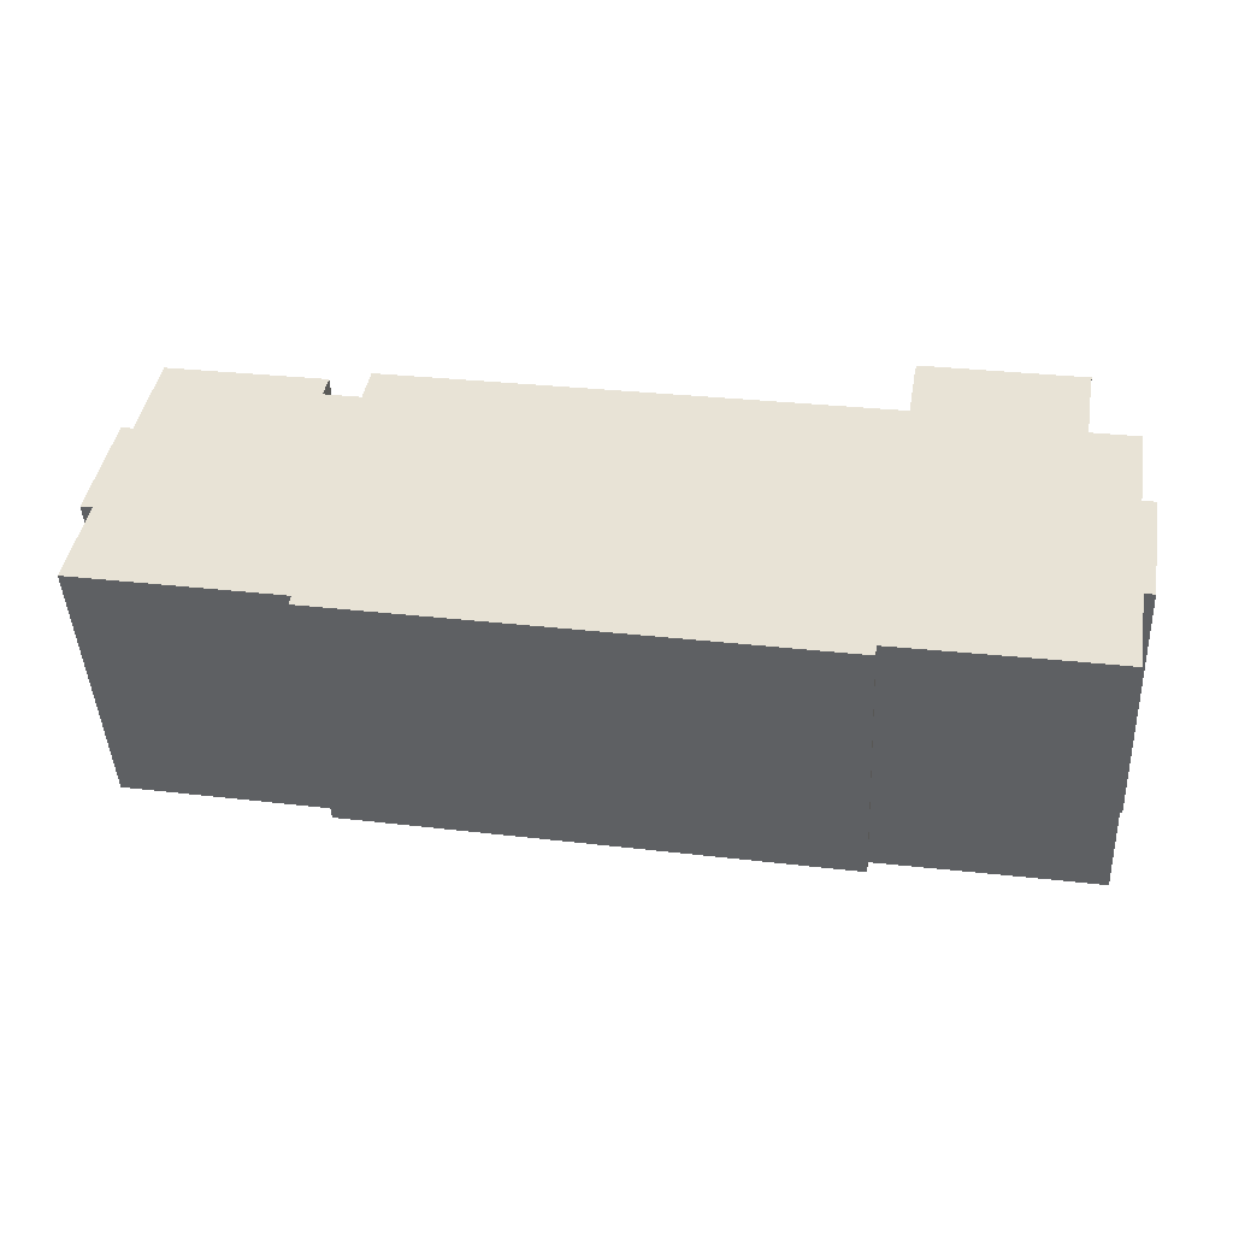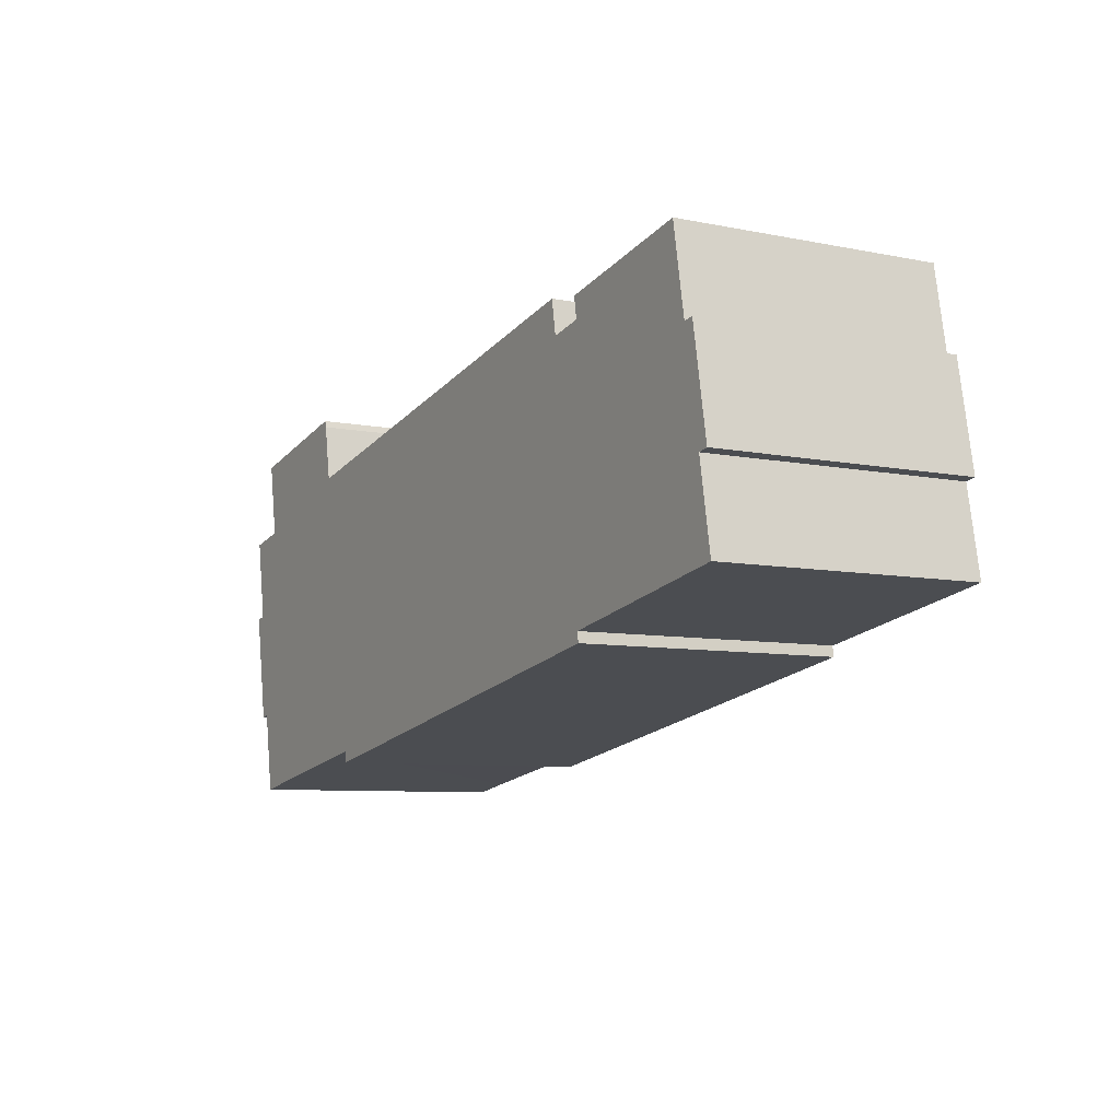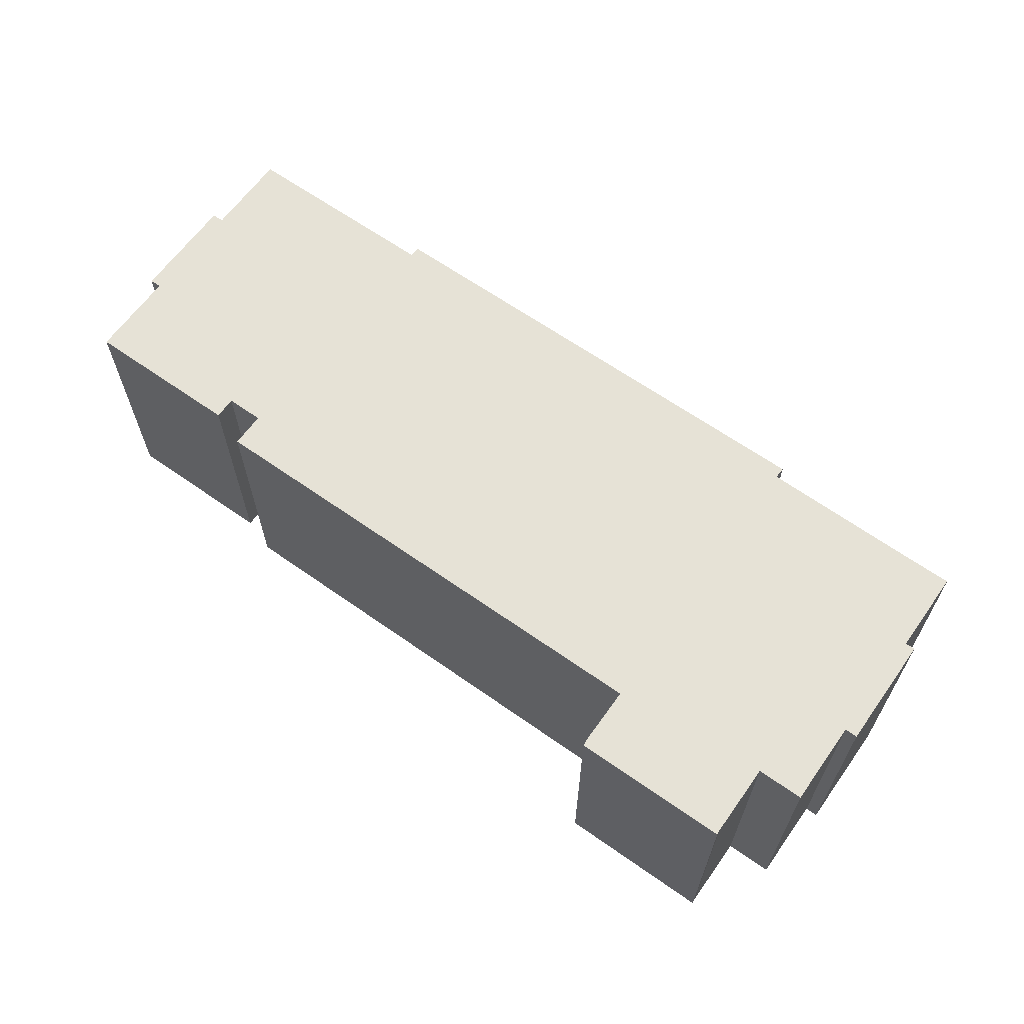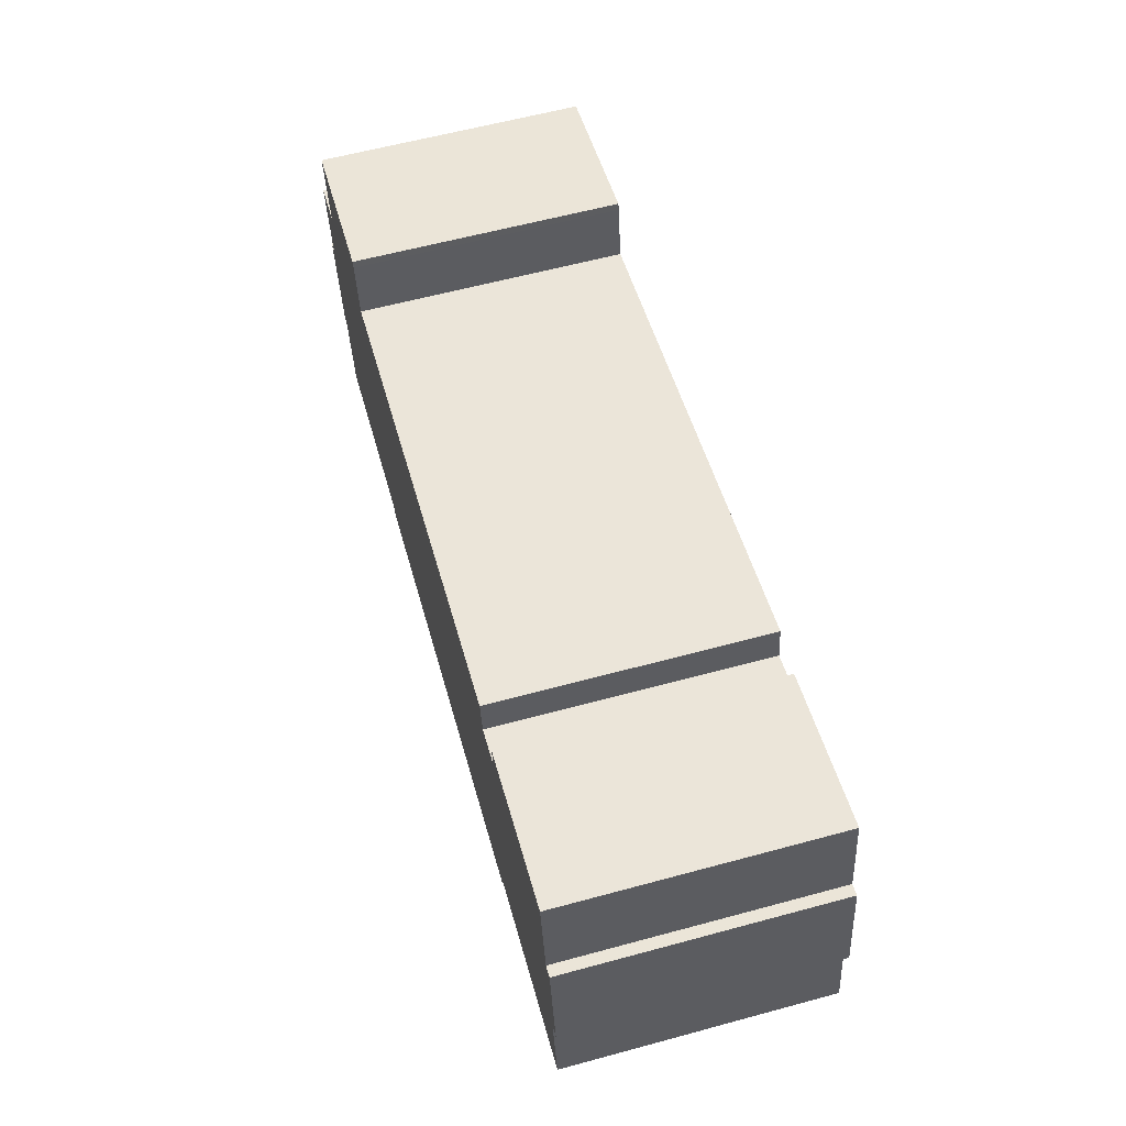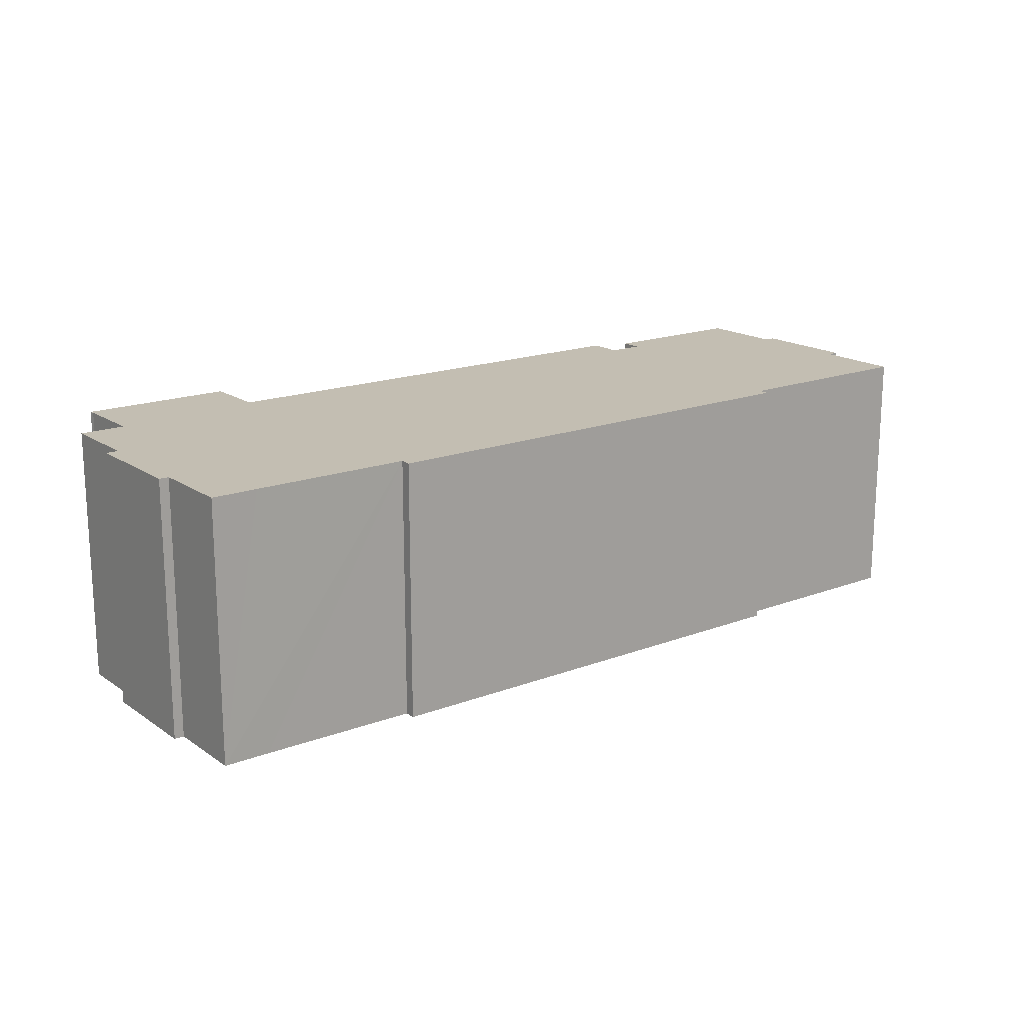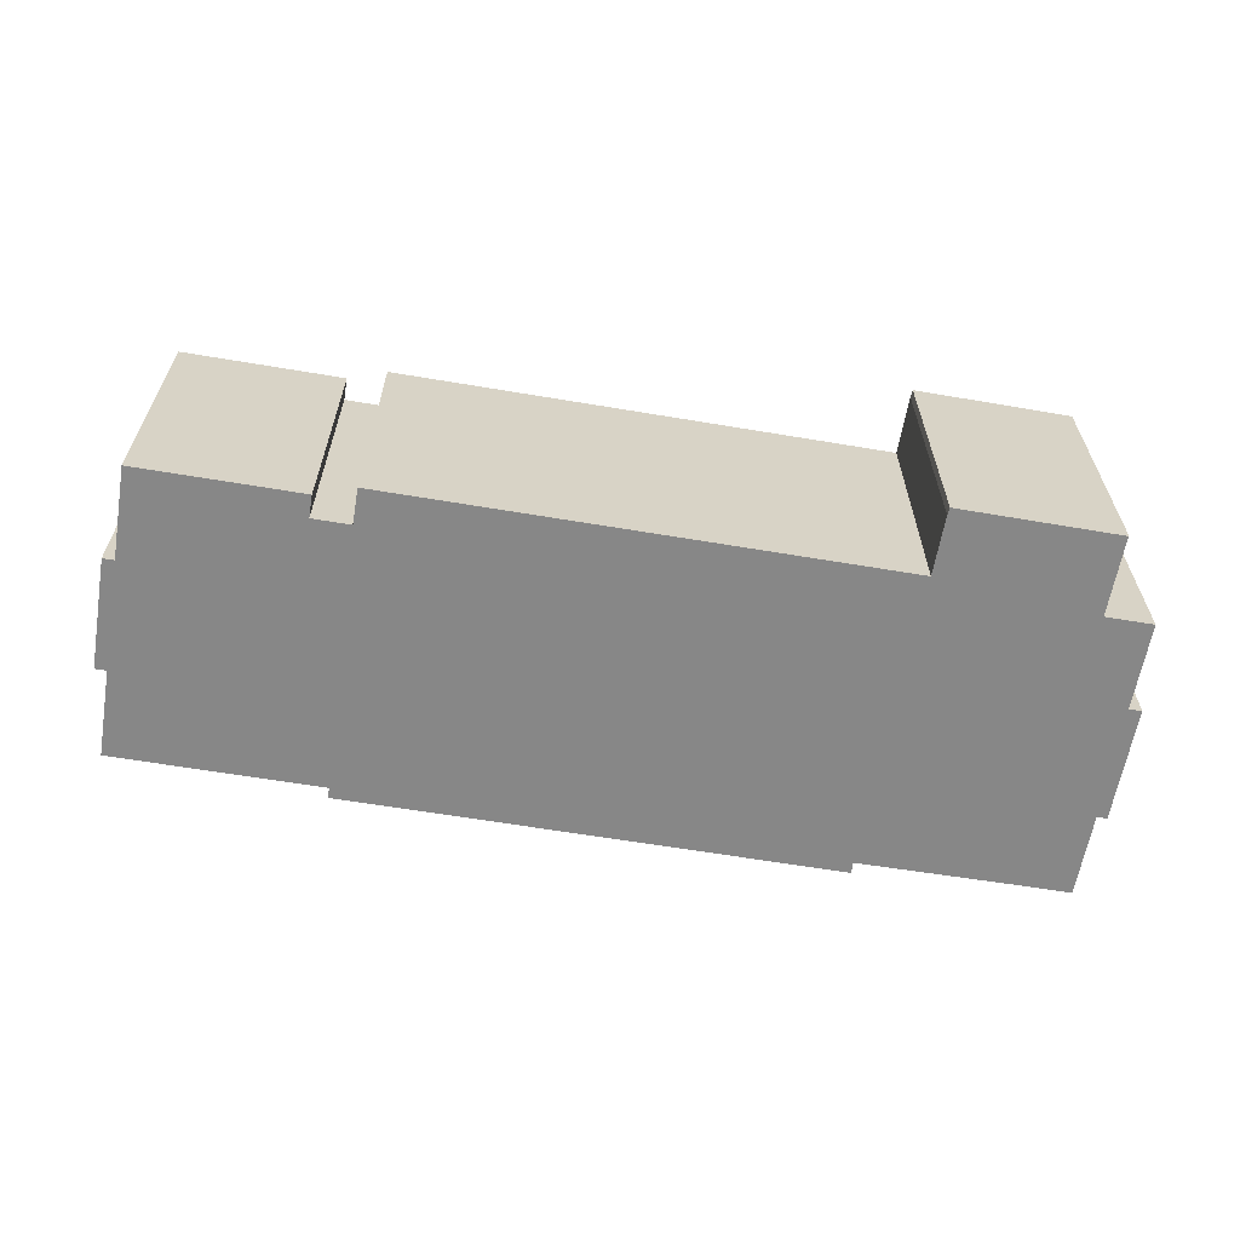
<metadata>
{"format":"obj","ext":"obj","renderer":"f3d","projection":"perspective","resolution":1024,"background":"white","views":[{"elev":-46.2,"azim":2.9,"up":"+Z"},{"elev":-7.7,"azim":-119.7,"up":"+Z"},{"elev":63.8,"azim":45.5,"up":"+Y"},{"elev":61.0,"azim":-105.4,"up":"+Z"},{"elev":17.3,"azim":152.9,"up":"+Y"},{"elev":-62.3,"azim":0.3,"up":"+Y"}]}
</metadata>
<code>
v  1.051 12.14 8.941
v  0.697 12.14 3.942
v  0.184 12.14 4.033
v  1.562 12.14 8.85
v  0.616 12.14 3.485
v  1.981 12.14 -0.35
v  0 12.14 7.435e-16
v  2.273 12.14 12.87
v  9.429 12.14 11.61
v  9.254 12.14 10.62
v  9.199 12.14 -1.624
v  10.92 12.14 10.32
v  11.2 12.14 11.9
v  33.27 12.14 8.001
v  9.135 12.14 -2.097
v  30.81 12.14 -5.927
v  30.93 12.14 -5.422
v  38.13 12.14 -6.63
v  33.37 12.14 7.984
v  33.39 12.14 8.102
v  33.84 12.14 10.62
v  33.92 12.14 10.94
v  40.29 12.14 6.169
v  40.42 12.14 6.872
v  40.88 12.14 9.458
v  40.94 12.14 9.675
v  38.23 12.14 -6.646
v  40.24 12.14 -7.002
v  40.39 12.14 6.151
v  41.71 12.14 1.959
v  42.38 12.14 5.799
v  40.91 12.14 -3.205
v  42.27 12.14 1.859
v  41.36 12.14 -3.284
v  30.86 12.14 -5.936
v  40.24 4.287e-16 -7.002
v  38.13 4.06e-16 -6.63
v  30.93 3.32e-16 -5.422
v  38.23 4.069e-16 -6.646
v  30.86 3.635e-16 -5.936
v  9.135 1.284e-16 -2.097
v  30.81 3.629e-16 -5.927
v  9.199 9.944e-17 -1.624
v  0 0 0
v  1.981 2.143e-17 -0.35
v  0.697 -2.414e-16 3.942
v  0.184 -2.469e-16 4.033
v  41.36 2.011e-16 -3.284
v  40.91 1.963e-16 -3.205
v  9.429 -7.108e-16 11.61
v  9.254 -6.5e-16 10.62
v  40.94 -5.924e-16 9.675
v  40.88 -5.791e-16 9.458
v  40.29 -3.777e-16 6.169
v  40.42 -4.208e-16 6.872
v  42.38 -3.551e-16 5.799
v  41.71 -1.2e-16 1.959
v  42.27 -1.138e-16 1.859
v  0.616 -2.134e-16 3.485
v  1.051 -5.475e-16 8.941
v  1.562 -5.419e-16 8.85
v  2.273 -7.882e-16 12.87
v  10.92 -6.32e-16 10.32
v  11.2 -7.287e-16 11.9
v  33.37 -4.889e-16 7.984
v  33.84 -6.502e-16 10.62
v  33.39 -4.961e-16 8.102
v  33.92 -6.698e-16 10.94
v  33.27 -4.899e-16 8.001
v  40.39 -3.766e-16 6.151
g defaultobject
f 1 2 3
f 2 1 4
f 5 6 7
f 6 5 2
f 6 2 4
f 6 4 8
f 6 8 9
f 6 9 10
f 10 11 6
f 11 10 12
f 11 12 13
f 11 13 14
f 11 14 15
f 15 14 16
f 16 14 17
f 17 14 18
f 18 14 19
f 18 19 20
f 18 20 21
f 18 21 22
f 18 22 23
f 23 22 24
f 24 22 25
f 25 22 26
f 18 23 27
f 23 28 27
f 28 23 29
f 28 29 30
f 30 29 31
f 30 32 28
f 32 30 33
f 32 33 34
f 35 16 17
f 36 27 28
f 27 36 18
f 18 36 17
f 17 36 37
f 17 37 38
f 37 36 39
f 40 16 35
f 16 40 15
f 15 40 41
f 41 40 42
f 43 6 11
f 6 43 7
f 7 43 44
f 44 43 45
f 46 3 2
f 3 46 47
f 48 32 34
f 32 48 49
f 38 35 17
f 35 38 40
f 50 10 9
f 10 50 51
f 52 25 26
f 25 52 53
f 53 24 25
f 24 53 23
f 23 53 54
f 54 53 55
f 56 30 31
f 30 56 57
f 58 34 33
f 34 58 48
f 49 28 32
f 28 49 36
f 41 11 15
f 11 41 43
f 44 5 7
f 5 44 2
f 2 44 46
f 46 44 59
f 47 1 3
f 1 47 60
f 61 8 4
f 8 61 62
f 63 13 12
f 13 63 64
f 65 20 19
f 20 65 21
f 21 65 66
f 66 65 67
f 66 22 21
f 22 66 68
f 60 4 1
f 4 60 61
f 62 9 8
f 9 62 50
f 51 12 10
f 12 51 63
f 64 14 13
f 14 64 69
f 14 69 19
f 19 69 65
f 68 26 22
f 26 68 52
f 54 29 23
f 29 54 31
f 31 54 56
f 56 54 70
f 57 33 30
f 33 57 58
f 70 57 56
f 68 53 52
f 53 68 55
f 55 68 54
f 54 68 48
f 48 68 49
f 49 68 36
f 36 68 39
f 39 68 37
f 37 68 38
f 38 68 65
f 65 68 67
f 67 68 66
f 38 65 69
f 38 69 64
f 38 64 40
f 40 64 42
f 42 64 41
f 41 64 63
f 41 63 43
f 43 63 51
f 57 48 58
f 48 57 70
f 48 70 54
f 62 51 50
f 51 62 43
f 43 62 45
f 45 62 61
f 45 61 60
f 45 60 46
f 46 60 47
f 46 44 45
f 44 46 59

</code>
